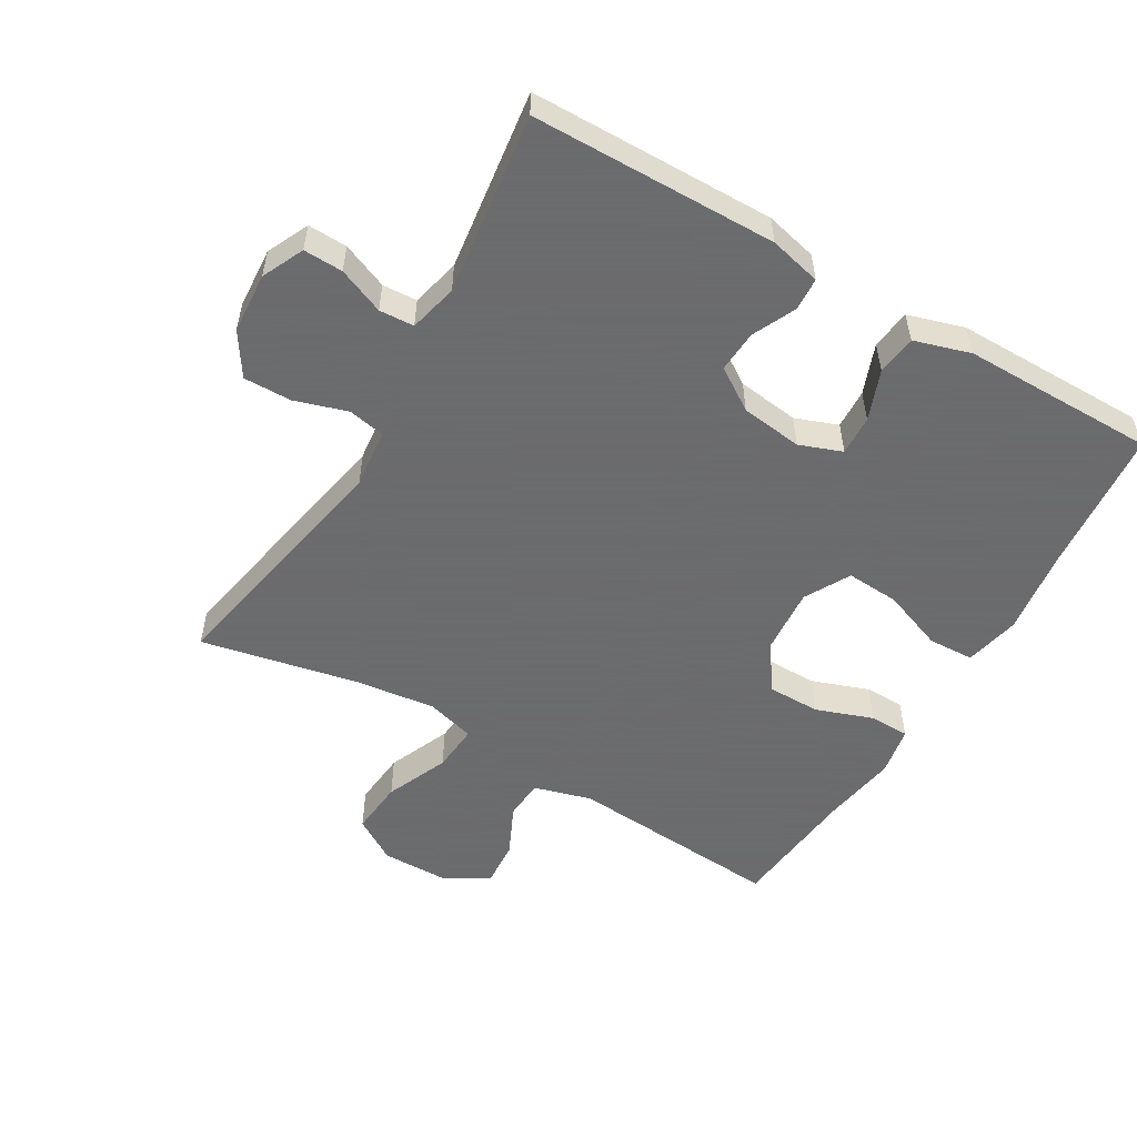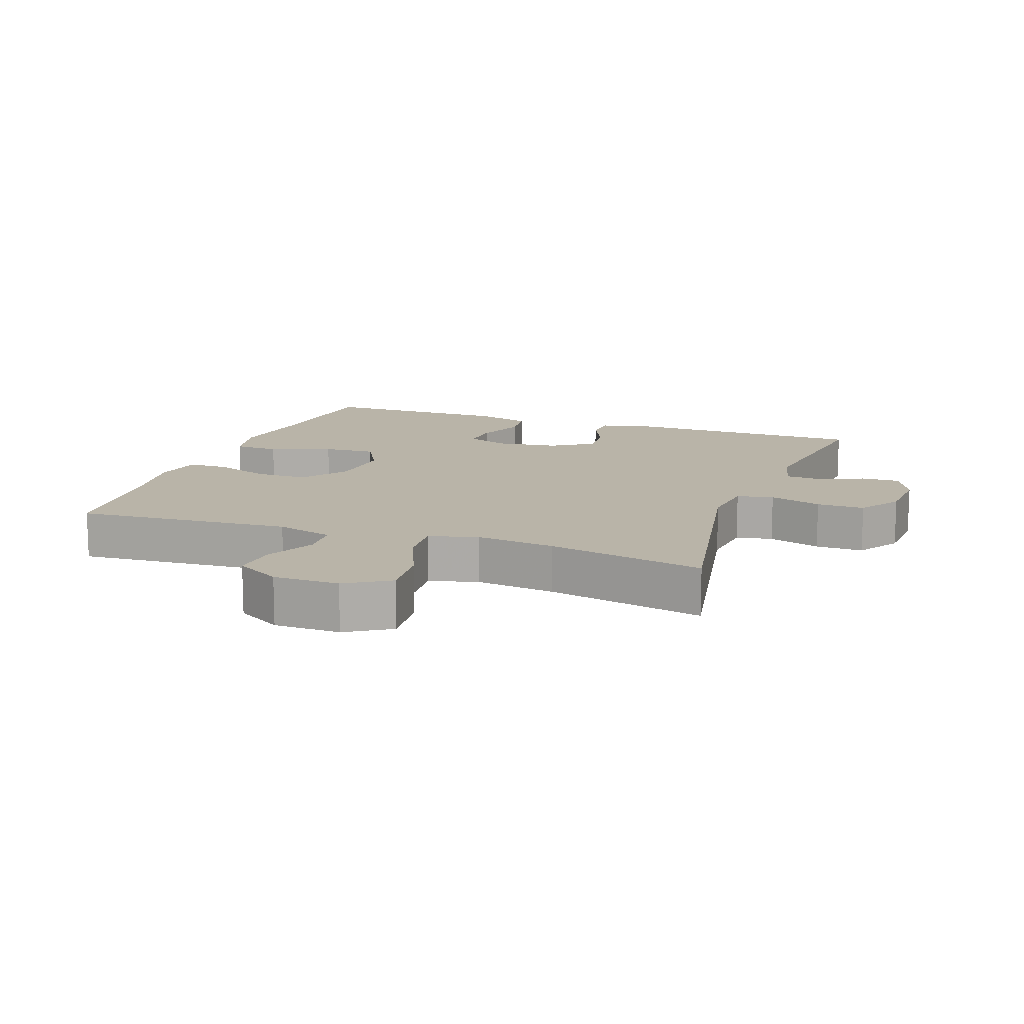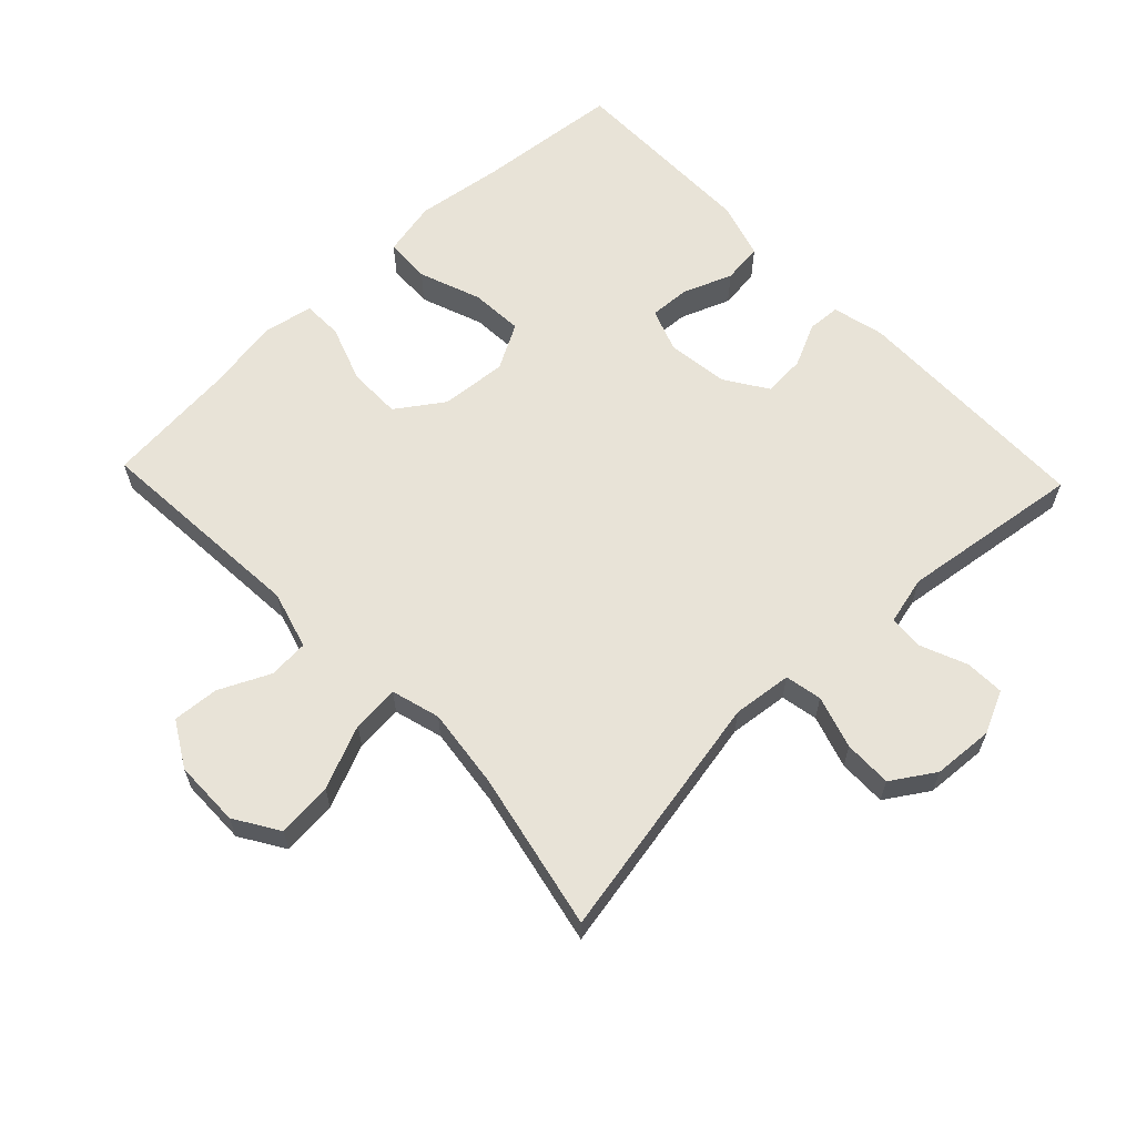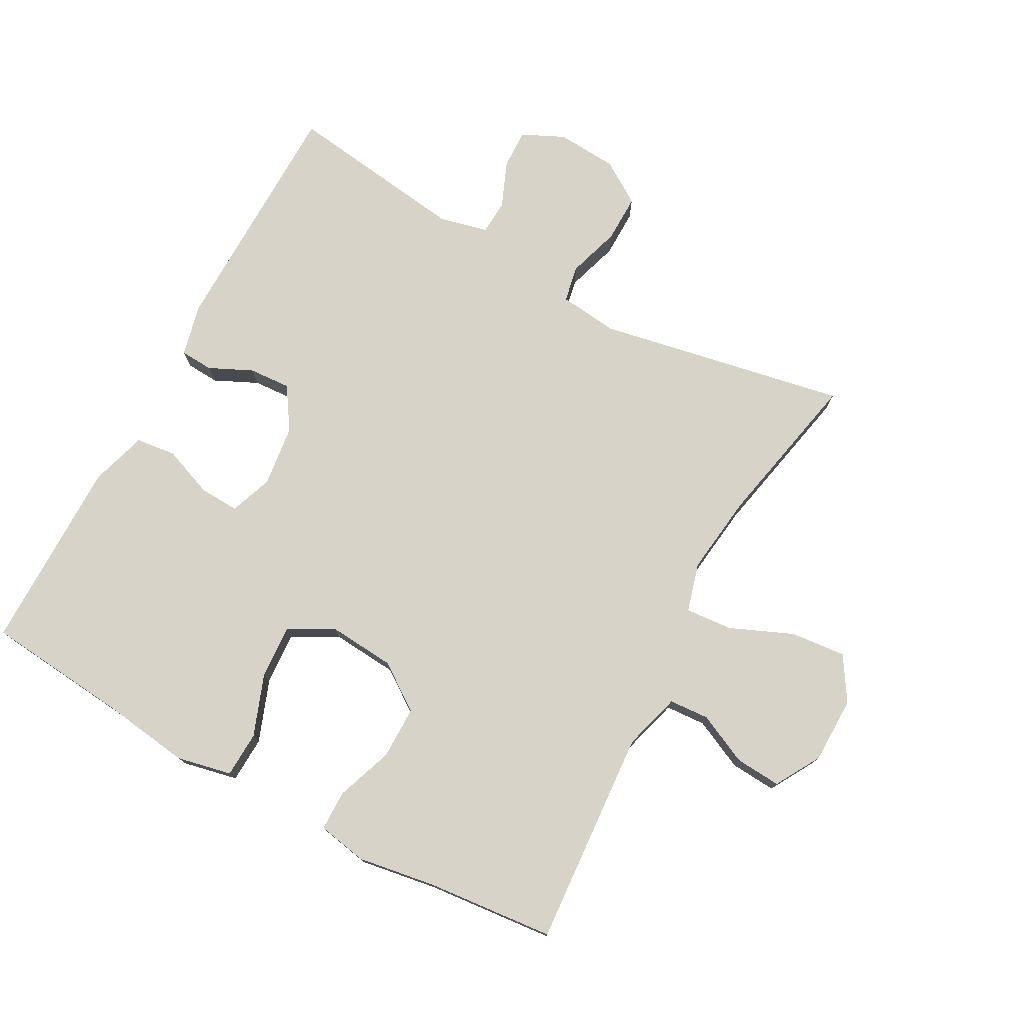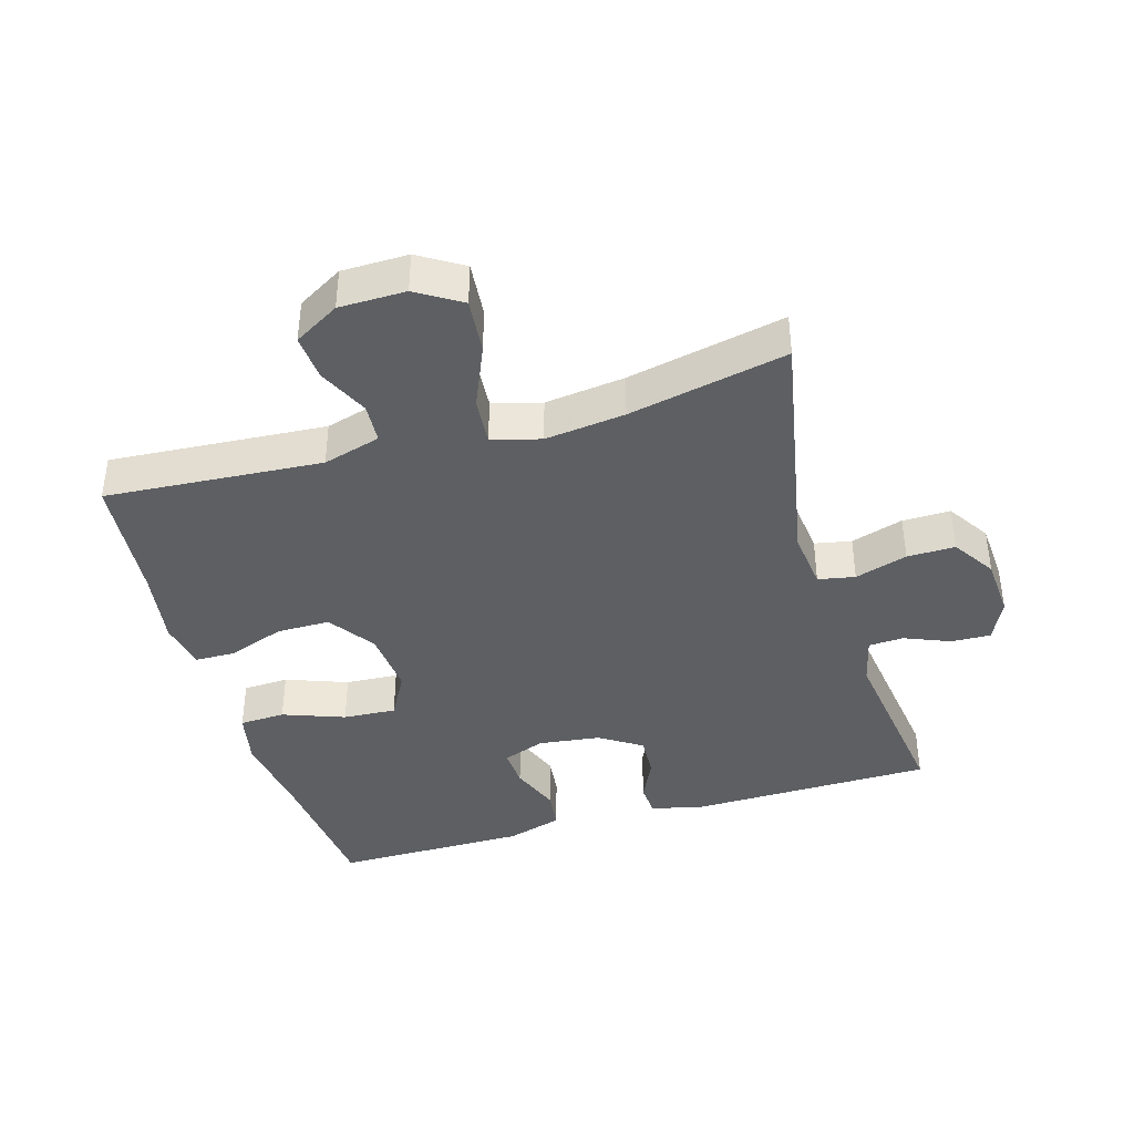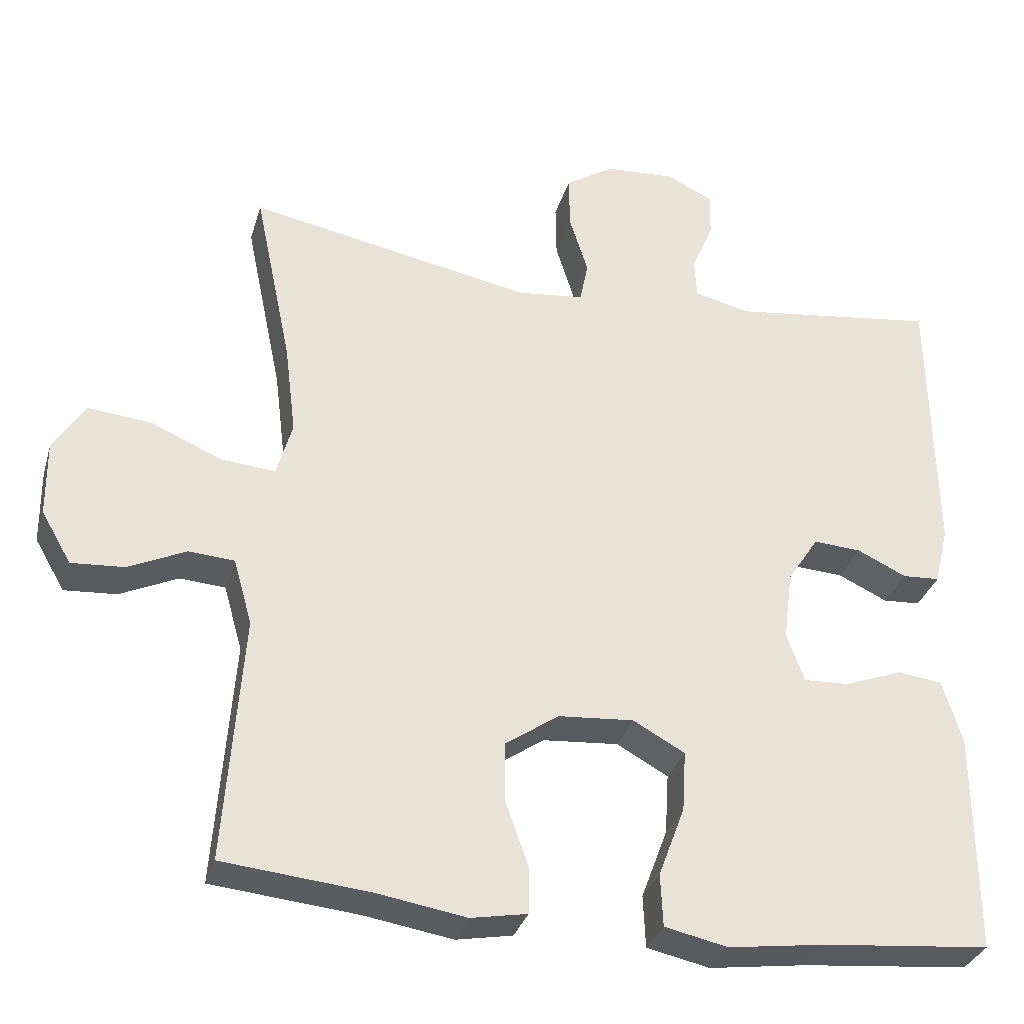
<metadata>
{"format":"obj","ext":"obj","renderer":"f3d","projection":"perspective","resolution":1024,"background":"white","views":[{"elev":-53.5,"azim":59.6,"up":"+Y"},{"elev":13.2,"azim":-70.1,"up":"+Y"},{"elev":62.1,"azim":-43.6,"up":"+Y"},{"elev":76.4,"azim":-151.4,"up":"+Y"},{"elev":-40.0,"azim":-73.5,"up":"+Y"},{"elev":-32.4,"azim":-15.5,"up":"+Z"}]}
</metadata>
<code>
v -0.5 0.07 -0.5
v -0.476 0.07 -0.17
v -0.501 0.07 -0.082
v -0.562 0.07 -0.078
v -0.639 0.07 -0.114
v -0.709 0.07 -0.119
v -0.749 0.07 -0.05
v -0.75 0.07 0.051
v -0.708 0.07 0.118
v -0.624 0.07 0.11
v -0.528 0.07 0.069
v -0.456 0.07 0.063
v -0.435 0.07 0.137
v -0.45 0.07 0.259
v -0.5 0.07 0.5
v -0.12 0.07 0.427
v -0.03 0.07 0.437
v -0.019 0.07 0.493
v -0.044 0.07 0.573
v -0.045 0.07 0.646
v 0.02 0.07 0.688
v 0.113 0.07 0.694
v 0.177 0.07 0.664
v 0.175 0.07 0.604
v 0.146 0.07 0.534
v 0.149 0.07 0.481
v 0.223 0.07 0.463
v 0.5 0.07 0.5
v 0.505 0.07 0.127
v 0.486 0.07 0.048
v 0.436 0.07 0.045
v 0.37 0.07 0.076
v 0.306 0.07 0.08
v 0.264 0.07 0.016
v 0.252 0.07 -0.078
v 0.276 0.07 -0.143
v 0.337 0.07 -0.14
v 0.413 0.07 -0.111
v 0.474 0.07 -0.118
v 0.5 0.07 -0.204
v 0.5 0.07 -0.333
v 0.5 0.07 -0.5
v 0.278 0.07 -0.521
v 0.147 0.07 -0.539
v 0.063 0.07 -0.521
v 0.06 0.07 -0.451
v 0.095 0.07 -0.357
v 0.1 0.07 -0.276
v 0.031 0.07 -0.238
v -0.07 0.07 -0.246
v -0.141 0.07 -0.295
v -0.141 0.07 -0.376
v -0.11 0.07 -0.463
v -0.111 0.07 -0.524
v -0.186 0.07 -0.538
v -0.304 0.07 -0.519
v -0.5 0 -0.5
v -0.476 0 -0.17
v -0.501 0 -0.082
v -0.562 0 -0.078
v -0.639 0 -0.114
v -0.709 0 -0.119
v -0.749 0 -0.05
v -0.75 0 0.051
v -0.708 0 0.118
v -0.624 0 0.11
v -0.528 0 0.069
v -0.456 0 0.063
v -0.435 0 0.137
v -0.45 0 0.259
v -0.5 0 0.5
v -0.12 0 0.427
v -0.03 0 0.437
v -0.019 0 0.493
v -0.044 0 0.573
v -0.045 0 0.646
v 0.02 0 0.688
v 0.113 0 0.694
v 0.177 0 0.664
v 0.175 0 0.604
v 0.146 0 0.534
v 0.149 0 0.481
v 0.223 0 0.463
v 0.5 0 0.5
v 0.505 0 0.127
v 0.486 0 0.048
v 0.436 0 0.045
v 0.37 0 0.076
v 0.306 0 0.08
v 0.264 0 0.016
v 0.252 0 -0.078
v 0.276 0 -0.143
v 0.337 0 -0.14
v 0.413 0 -0.111
v 0.474 0 -0.118
v 0.5 0 -0.204
v 0.5 0 -0.333
v 0.5 0 -0.5
v 0.278 0 -0.521
v 0.147 0 -0.539
v 0.063 0 -0.521
v 0.06 0 -0.451
v 0.095 0 -0.357
v 0.1 0 -0.276
v 0.031 0 -0.238
v -0.07 0 -0.246
v -0.141 0 -0.295
v -0.141 0 -0.376
v -0.11 0 -0.463
v -0.111 0 -0.524
v -0.186 0 -0.538
v -0.304 0 -0.519
f 54 55 56
f 53 54 56
f 52 53 56
f 56 1 2
f 52 56 2
f 51 52 2
f 50 51 2 3
f 49 50 3
f 45 46 47
f 44 45 47
f 43 44 47
f 43 47 48
f 42 43 48
f 41 42 48
f 40 41 48
f 39 40 48
f 38 39 48
f 37 38 48
f 36 37 48 49
f 30 31 32
f 29 30 32
f 28 29 32
f 27 28 32
f 26 27 32 33
f 23 24 25
f 22 23 25
f 21 22 25
f 20 21 25
f 19 20 25
f 18 19 25
f 17 18 25 26
f 14 15 16
f 13 14 16 17
f 26 33 34
f 17 26 34
f 13 17 34
f 12 13 34
f 9 10 11
f 8 9 11
f 7 8 11
f 6 7 11
f 5 6 11
f 4 5 11
f 35 36 49 3
f 35 3 4
f 34 35 4
f 12 34 4
f 4 11 12
f 112 111 110
f 112 110 109
f 112 109 108
f 58 57 112
f 58 112 108
f 58 108 107
f 59 58 107 106
f 59 106 105
f 103 102 101
f 103 101 100
f 103 100 99
f 104 103 99
f 104 99 98
f 104 98 97
f 104 97 96
f 104 96 95
f 104 95 94
f 104 94 93
f 105 104 93 92
f 88 87 86
f 88 86 85
f 88 85 84
f 88 84 83
f 89 88 83 82
f 81 80 79
f 81 79 78
f 81 78 77
f 81 77 76
f 81 76 75
f 81 75 74
f 82 81 74 73
f 72 71 70
f 73 72 70 69
f 90 89 82
f 90 82 73
f 90 73 69
f 90 69 68
f 67 66 65
f 67 65 64
f 67 64 63
f 67 63 62
f 67 62 61
f 67 61 60
f 59 105 92 91
f 60 59 91
f 60 91 90
f 60 90 68
f 68 67 60
f 1 57 58 2
f 2 58 59 3
f 3 59 60 4
f 4 60 61 5
f 5 61 62 6
f 6 62 63 7
f 7 63 64 8
f 8 64 65 9
f 9 65 66 10
f 10 66 67 11
f 11 67 68 12
f 12 68 69 13
f 13 69 70 14
f 14 70 71 15
f 15 71 72 16
f 16 72 73 17
f 17 73 74 18
f 18 74 75 19
f 19 75 76 20
f 20 76 77 21
f 21 77 78 22
f 22 78 79 23
f 23 79 80 24
f 24 80 81 25
f 25 81 82 26
f 26 82 83 27
f 27 83 84 28
f 28 84 85 29
f 29 85 86 30
f 30 86 87 31
f 31 87 88 32
f 32 88 89 33
f 33 89 90 34
f 34 90 91 35
f 35 91 92 36
f 36 92 93 37
f 37 93 94 38
f 38 94 95 39
f 39 95 96 40
f 40 96 97 41
f 41 97 98 42
f 42 98 99 43
f 43 99 100 44
f 44 100 101 45
f 45 101 102 46
f 46 102 103 47
f 47 103 104 48
f 48 104 105 49
f 49 105 106 50
f 50 106 107 51
f 51 107 108 52
f 52 108 109 53
f 53 109 110 54
f 54 110 111 55
f 55 111 112 56
f 56 112 57 1

</code>
